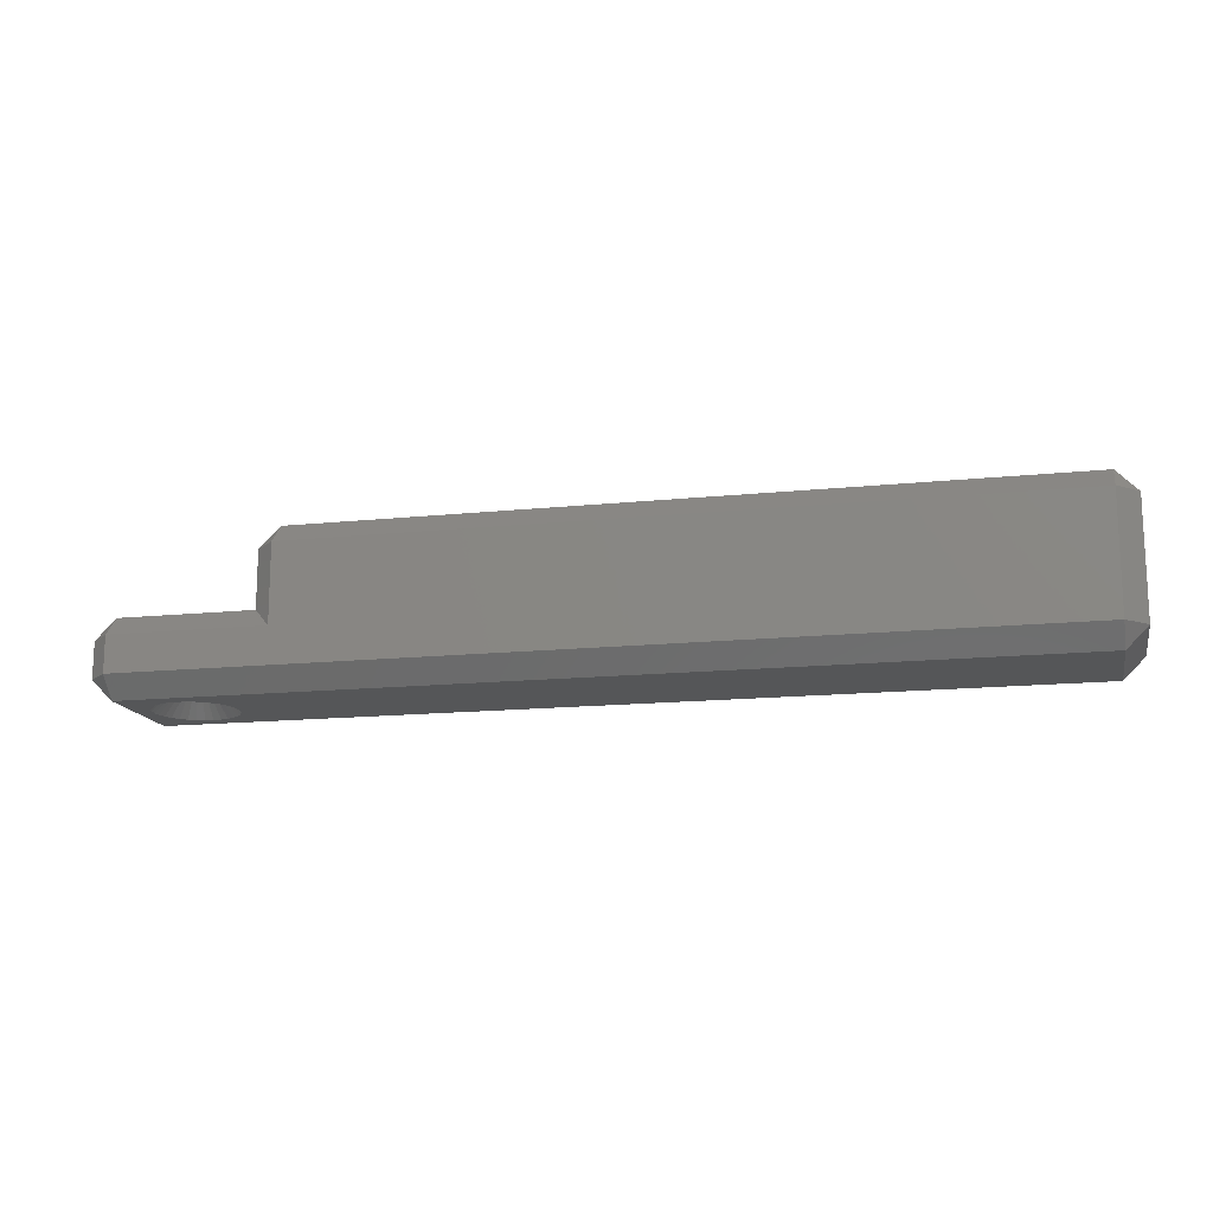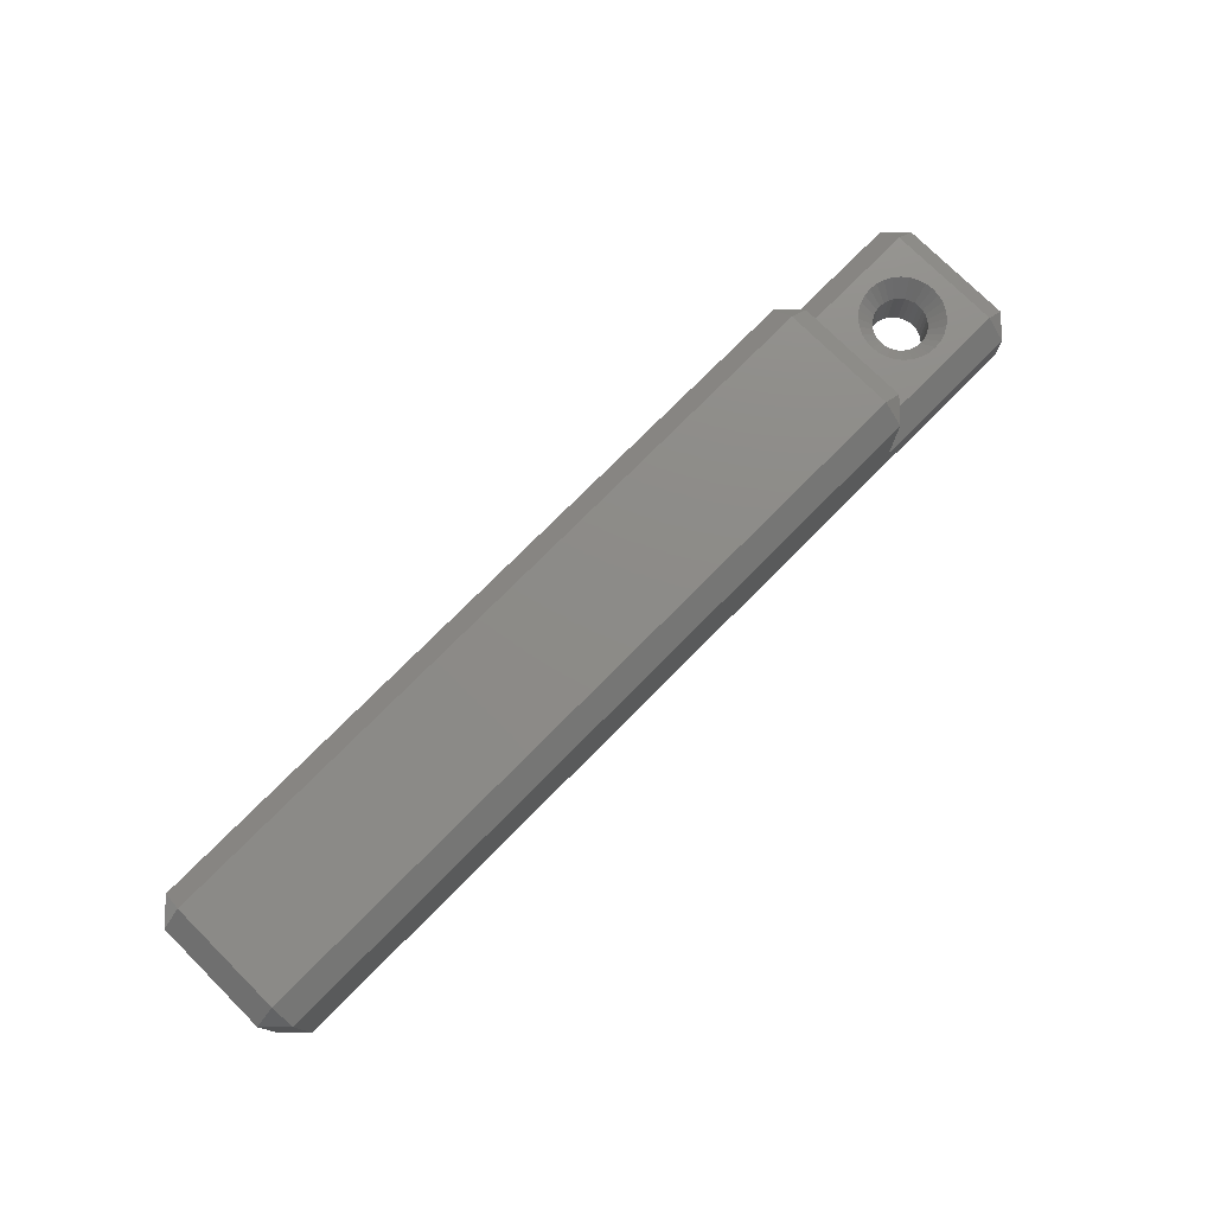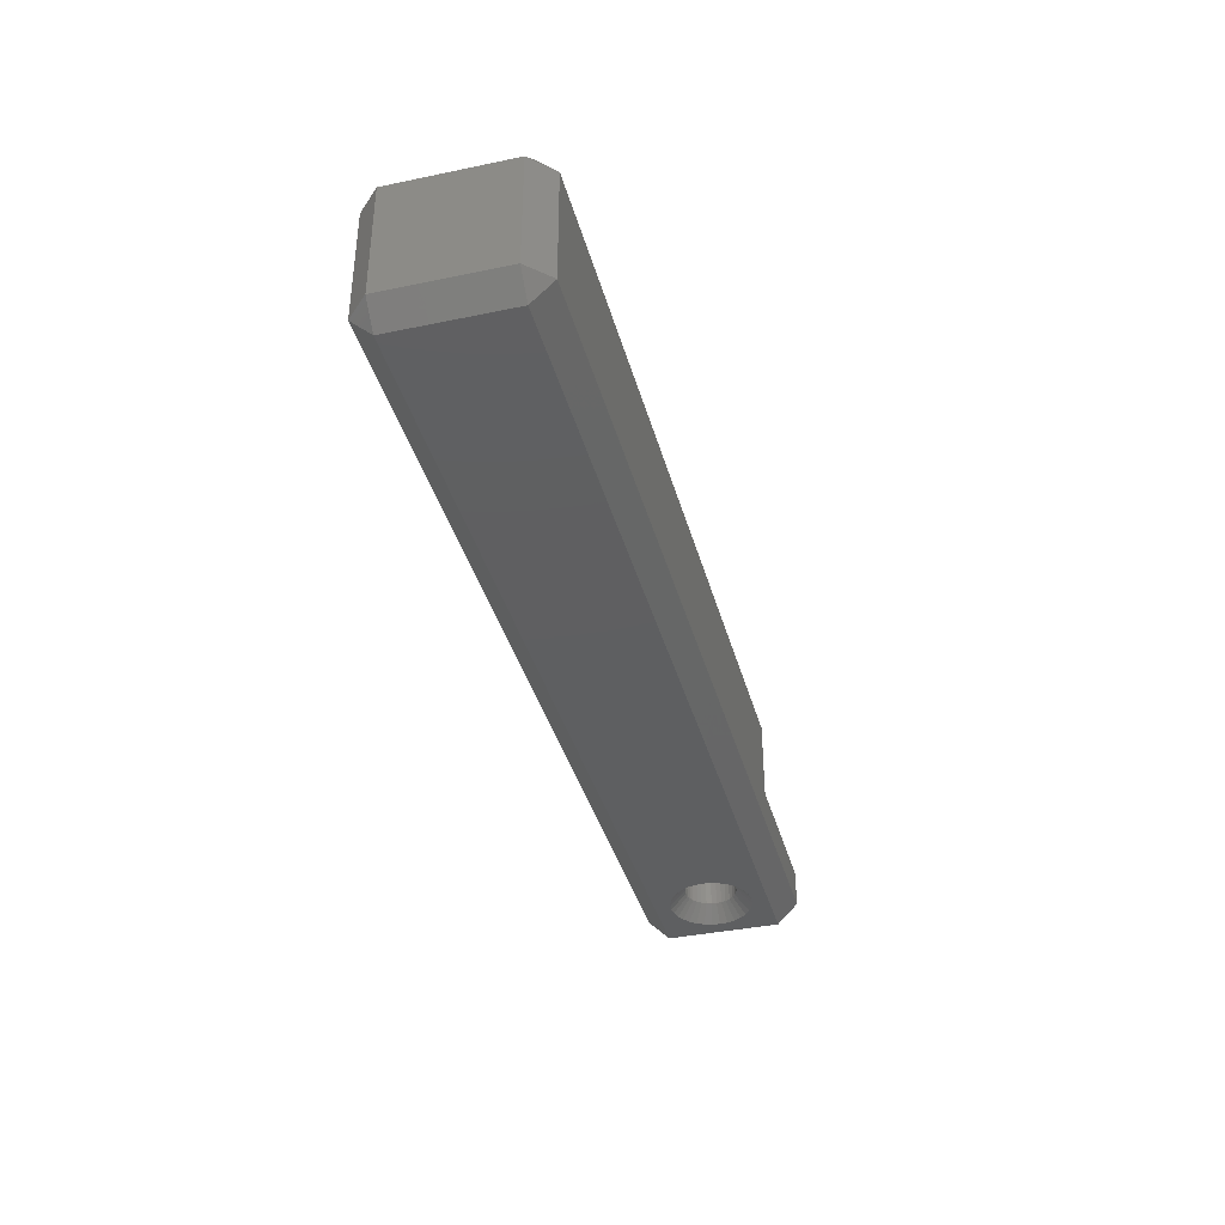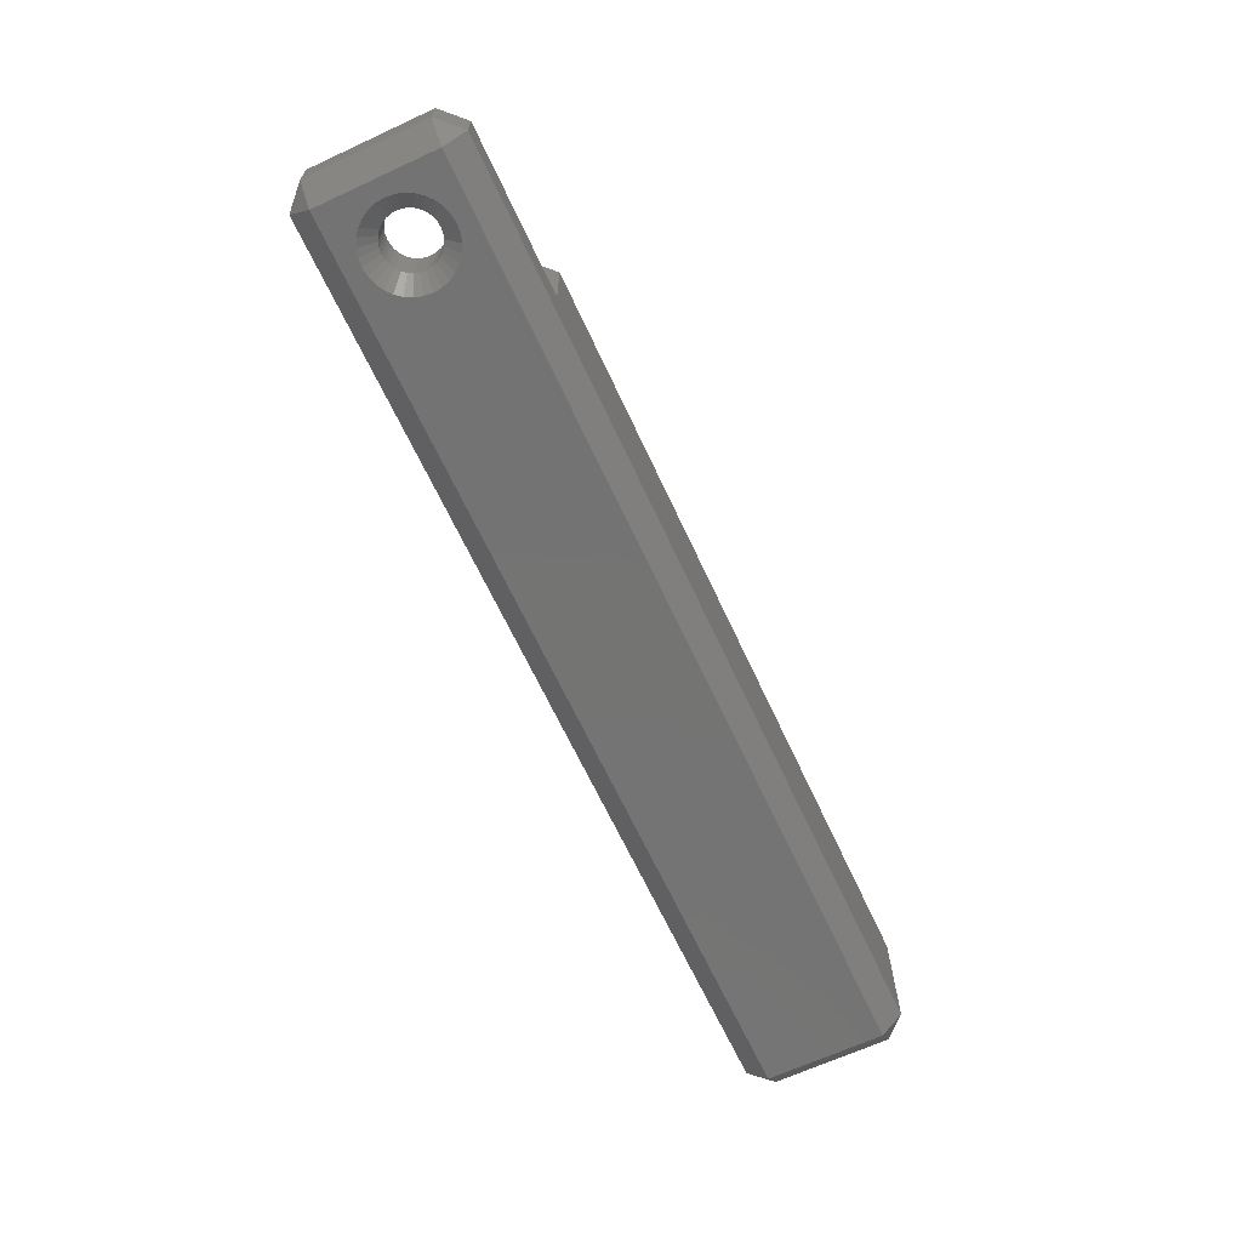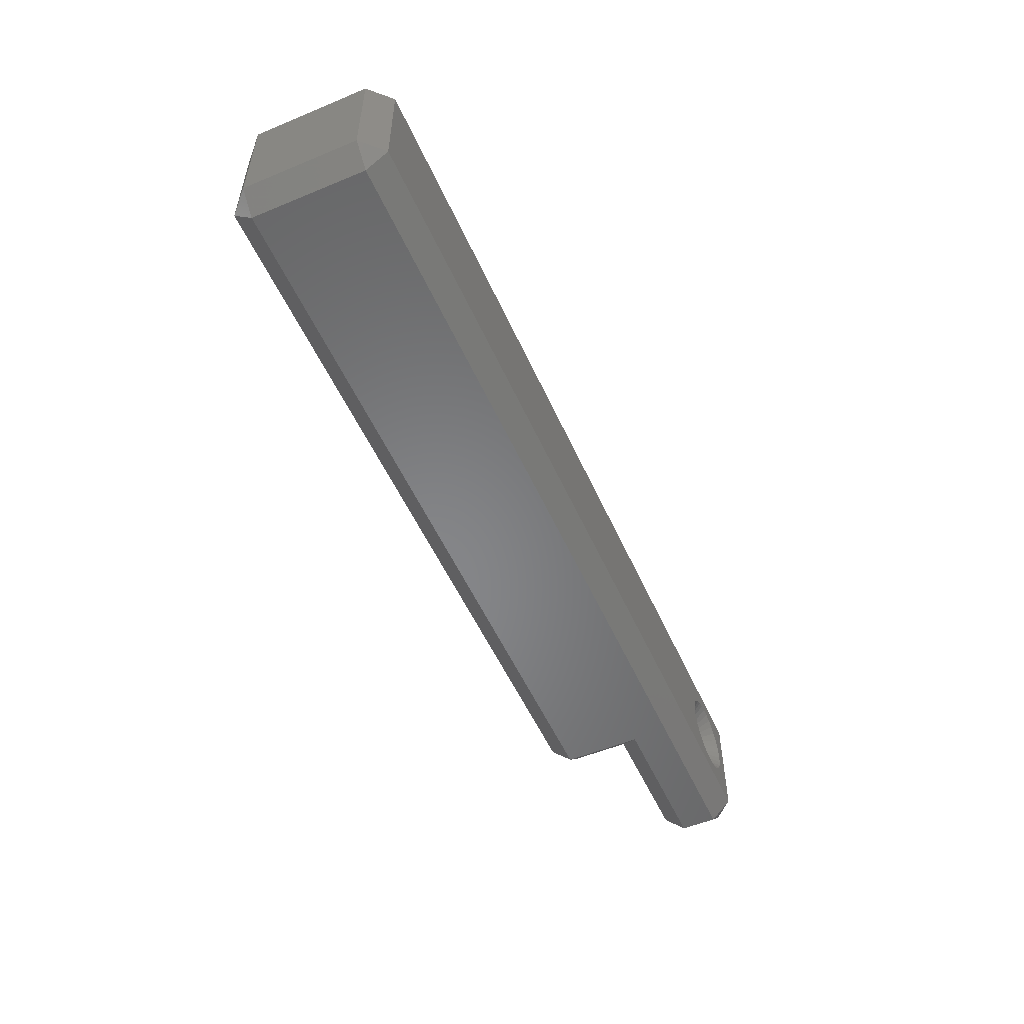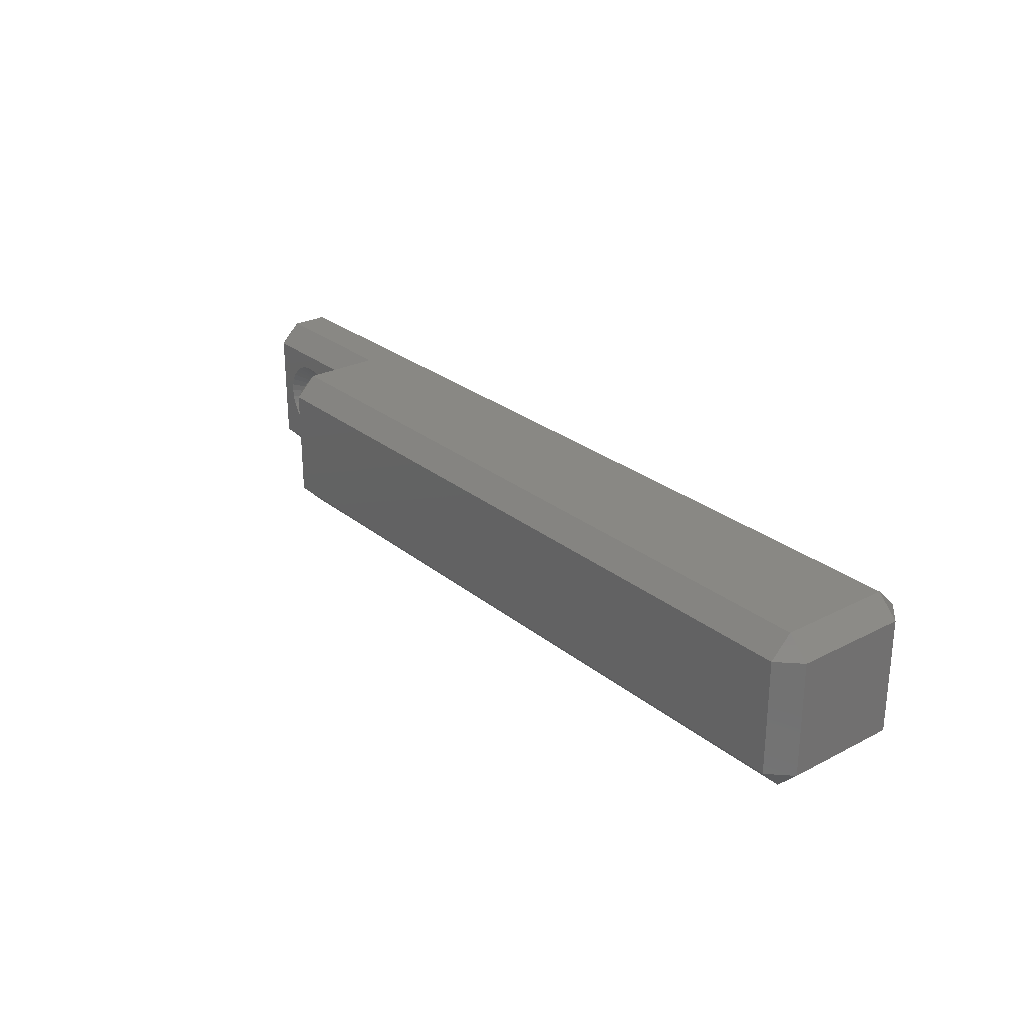
<metadata>
{"format":"stl","ext":"stl","renderer":"f3d","projection":"perspective","resolution":1024,"background":"white","views":[{"elev":-15.0,"azim":12.5,"up":"+Z"},{"elev":76.0,"azim":134.8,"up":"+Z"},{"elev":-38.1,"azim":104.8,"up":"+Z"},{"elev":-65.9,"azim":-65.1,"up":"+Z"},{"elev":-53.5,"azim":113.9,"up":"+Y"},{"elev":26.6,"azim":51.2,"up":"+Y"}]}
</metadata>
<code>
# stl→obj: 226 verts, 452 faces
v 29.2 -2.2 0
v -1.41 0 0
v 29.2 2.2 0
v -1.44 -0.3071 0
v -1.44 -0.3103 0
v -1.53 -0.6056 0
v -1.531 -0.6086 0
v -1.532 -0.6114 0
v -1.678 -0.8835 0
v -1.68 -0.886 0
v -1.875 -1.125 0
v -2.114 -1.32 0
v -2.116 -1.322 0
v -2.389 -1.468 0
v -2.391 -1.469 0
v -2.394 -1.47 0
v -2.69 -1.56 0
v -5.2 -2.2 0
v -2.693 -1.56 0
v -3.606 -1.47 0
v -3.31 -1.56 0
v -4.32 -0.886 0
v -4.125 -1.125 0
v -4.56 -0.3071 0
v -4.59 0 0
v -4.56 -0.3103 0
v -4.47 -0.6056 0
v -4.469 -0.6086 0
v -4.468 -0.6114 0
v -4.322 -0.8835 0
v -3.886 -1.32 0
v -3.884 -1.322 0
v -3.611 -1.468 0
v -3.609 -1.469 0
v -3.307 -1.56 0
v -3 -1.59 0
v -1.44 0.3071 0
v -1.44 0.3103 0
v -1.53 0.6056 0
v -1.531 0.6086 0
v -1.532 0.6114 0
v -1.678 0.8835 0
v -1.68 0.886 0
v -1.875 1.125 0
v -2.114 1.32 0
v -2.116 1.322 0
v -2.389 1.468 0
v -2.391 1.469 0
v -2.394 1.47 0
v -2.69 1.56 0
v -5.2 2.2 0
v -2.693 1.56 0
v -3 1.59 0
v -3.606 1.47 0
v -3.609 1.469 0
v -4.32 0.886 0
v -4.322 0.8835 0
v -4.56 0.3071 0
v -3.307 1.56 0
v -3.31 1.56 0
v -3.611 1.468 0
v -3.884 1.322 0
v -3.886 1.32 0
v -4.125 1.125 0
v -4.468 0.6114 0
v -4.469 0.6086 0
v -4.47 0.6056 0
v -4.56 0.3103 0
v 30 -2.2 5.2
v 30 2.2 0.8
v 30 2.2 5.2
v 30 -2.2 0.8
v 0 2.2 3
v -1.41 0 3
v 0 -2.2 3
v -1.44 0.3071 3
v -1.44 0.3103 3
v -1.53 0.6056 3
v -1.531 0.6086 3
v -1.532 0.6114 3
v -1.678 0.8835 3
v -1.68 0.886 3
v -1.875 1.125 3
v -2.114 1.32 3
v -2.116 1.322 3
v -2.389 1.468 3
v -2.391 1.469 3
v -2.394 1.47 3
v -2.69 1.56 3
v -2.693 1.56 3
v -3 1.59 3
v -5.2 2.2 3
v -3.307 1.56 3
v -4.32 0.886 3
v -4.125 1.125 3
v -4.56 0.3071 3
v -4.59 0 3
v -4.56 0.3103 3
v -4.47 0.6056 3
v -4.469 0.6086 3
v -4.468 0.6114 3
v -4.322 0.8835 3
v -3.886 1.32 3
v -3.884 1.322 3
v -3.611 1.468 3
v -3.609 1.469 3
v -3.606 1.47 3
v -3.31 1.56 3
v -1.44 -0.3071 3
v -1.44 -0.3103 3
v -1.53 -0.6056 3
v -1.531 -0.6086 3
v -1.532 -0.6114 3
v -1.678 -0.8835 3
v -1.68 -0.886 3
v -1.875 -1.125 3
v -2.114 -1.32 3
v -2.116 -1.322 3
v -2.389 -1.468 3
v -2.391 -1.469 3
v -2.394 -1.47 3
v -2.69 -1.56 3
v -2.693 -1.56 3
v -3 -1.59 3
v -5.2 -2.2 3
v -3.307 -1.56 3
v -3.31 -1.56 3
v -4.32 -0.886 3
v -4.322 -0.8835 3
v -4.56 -0.3071 3
v -3.606 -1.47 3
v -3.609 -1.469 3
v -3.611 -1.468 3
v -3.884 -1.322 3
v -3.886 -1.32 3
v -4.125 -1.125 3
v -4.468 -0.6114 3
v -4.469 -0.6086 3
v -4.47 -0.6056 3
v -4.56 -0.3103 3
v -5.2 -3 2.2
v 0.8 -3 2.2
v 29.2 -3 5.2
v 29.2 -3 0.8
v -6 2.2 0.8
v -5.2 3 0.8
v -5.2 3 2.2
v -6 2.2 2.2
v 29.2 3 0.8
v 29.2 3 5.2
v 0.8 3 2.2
v 0.8 3 5.2
v -5.2 -3 0.8
v -6 -2.2 0.8
v -6 -2.2 2.2
v 0.8 -3 5.2
v 0 -2.2 5.2
v 0.8 2.2 6
v 0 2.2 5.2
v 0.8 -2.2 6
v 29.2 -2.2 6
v 29.2 2.2 6
v -2 0 0.61
v -3.195 0.9808 0.61
v -2.169 -0.5556 0.61
v -2.444 0.8315 0.61
v -2.293 0.7071 0.61
v -3.707 0.7071 0.61
v -3.556 0.8315 0.61
v -3.924 -0.3827 0.61
v -3.981 -0.1951 0.61
v -3.195 -0.9808 0.61
v -2.805 0.9808 0.61
v -3.383 0.9239 0.61
v -3.556 -0.8315 0.61
v -2.805 -0.9808 0.61
v -3 -1 0.61
v -3 1 0.61
v -2.019 0.1951 0.61
v -3.707 -0.7071 0.61
v -2.169 0.5556 0.61
v -2.293 -0.7071 0.61
v -3.981 0.1951 0.61
v -4 0 0.61
v -3.831 -0.5556 0.61
v -2.076 -0.3827 0.61
v -2.617 0.9239 0.61
v -2.444 -0.8315 0.61
v -3.831 0.5556 0.61
v -3.924 0.3827 0.61
v -2.617 -0.9239 0.61
v -2.019 -0.1951 0.61
v -3.383 -0.9239 0.61
v -2.076 0.3827 0.61
v -2.617 -0.9239 2.39
v -2.444 -0.8315 2.39
v -2.076 0.3827 2.39
v -2.019 0.1951 2.39
v -2.805 -0.9808 2.39
v -2.293 -0.7071 2.39
v -3.556 0.8315 2.39
v -3.707 0.7071 2.39
v -2 0 2.39
v -2.019 -0.1951 2.39
v -2.169 -0.5556 2.39
v -3 -1 2.39
v -3.831 0.5556 2.39
v -2.293 0.7071 2.39
v -2.169 0.5556 2.39
v -2.805 0.9808 2.39
v -3 1 2.39
v -2.444 0.8315 2.39
v -3.195 0.9808 2.39
v -2.617 0.9239 2.39
v -3.924 0.3827 2.39
v -3.383 0.9239 2.39
v -3.556 -0.8315 2.39
v -3.383 -0.9239 2.39
v -4 0 2.39
v -3.981 0.1951 2.39
v -3.195 -0.9808 2.39
v -3.924 -0.3827 2.39
v -3.981 -0.1951 2.39
v -2.076 -0.3827 2.39
v -3.707 -0.7071 2.39
v -3.831 -0.5556 2.39
f 1 2 3
f 1 4 2
f 1 5 4
f 1 6 5
f 1 7 6
f 1 8 7
f 1 9 8
f 1 10 9
f 1 11 10
f 1 12 11
f 1 13 12
f 1 14 13
f 1 15 14
f 1 16 15
f 1 17 16
f 18 17 1
f 17 18 19
f 18 20 21
f 18 22 23
f 24 18 25
f 26 18 24
f 27 18 26
f 28 18 27
f 29 18 28
f 30 18 29
f 22 18 30
f 31 18 23
f 32 18 31
f 33 18 32
f 34 18 33
f 20 18 34
f 35 18 21
f 36 18 35
f 19 18 36
f 37 3 2
f 38 3 37
f 39 3 38
f 40 3 39
f 41 3 40
f 42 3 41
f 43 3 42
f 44 3 43
f 45 3 44
f 46 3 45
f 47 3 46
f 48 3 47
f 49 3 48
f 50 3 49
f 51 50 52
f 51 52 53
f 51 54 55
f 51 56 57
f 51 25 18
f 25 51 58
f 50 51 3
f 59 51 53
f 60 51 59
f 54 51 60
f 61 51 55
f 62 51 61
f 63 51 62
f 64 51 63
f 56 51 64
f 65 51 57
f 66 51 65
f 67 51 66
f 68 51 67
f 58 51 68
f 69 70 71
f 70 69 72
f 73 74 75
f 73 76 74
f 73 77 76
f 73 78 77
f 73 79 78
f 73 80 79
f 73 81 80
f 73 82 81
f 73 83 82
f 73 84 83
f 73 85 84
f 73 86 85
f 73 87 86
f 73 88 87
f 73 89 88
f 73 90 89
f 73 91 90
f 92 91 73
f 91 92 93
f 92 94 95
f 96 92 97
f 98 92 96
f 99 92 98
f 100 92 99
f 101 92 100
f 102 92 101
f 94 92 102
f 103 92 95
f 104 92 103
f 105 92 104
f 106 92 105
f 107 92 106
f 108 92 107
f 93 92 108
f 109 75 74
f 110 75 109
f 111 75 110
f 112 75 111
f 113 75 112
f 114 75 113
f 115 75 114
f 116 75 115
f 117 75 116
f 118 75 117
f 119 75 118
f 120 75 119
f 121 75 120
f 122 75 121
f 123 75 122
f 124 75 123
f 125 124 126
f 125 126 127
f 125 128 129
f 125 97 92
f 97 125 130
f 124 125 75
f 131 125 127
f 132 125 131
f 133 125 132
f 134 125 133
f 135 125 134
f 136 125 135
f 128 125 136
f 137 125 129
f 138 125 137
f 139 125 138
f 140 125 139
f 130 125 140
f 141 75 125
f 75 141 142
f 143 72 69
f 72 143 144
f 72 144 1
f 51 145 146
f 72 3 70
f 3 72 1
f 147 148 92
f 51 149 3
f 149 51 146
f 150 151 152
f 149 151 150
f 146 151 149
f 151 146 147
f 145 147 146
f 147 145 148
f 153 154 18
f 154 148 145
f 148 154 155
f 153 155 154
f 155 153 141
f 147 73 151
f 73 147 92
f 141 153 142
f 142 143 156
f 144 142 153
f 142 144 143
f 153 1 144
f 1 153 18
f 125 155 141
f 155 92 148
f 92 155 125
f 71 149 150
f 149 71 70
f 70 3 149
f 154 51 18
f 51 154 145
f 157 158 159
f 158 157 160
f 156 161 160
f 161 156 143
f 150 162 71
f 161 71 162
f 71 161 69
f 158 161 162
f 161 158 160
f 73 152 151
f 152 73 159
f 160 157 156
f 152 159 158
f 75 159 73
f 159 75 157
f 156 75 142
f 75 156 157
f 150 158 162
f 158 150 152
f 161 143 69
f 37 2 163
f 60 164 54
f 8 9 165
f 166 45 167
f 45 166 46
f 64 168 56
f 63 169 168
f 169 63 62
f 27 170 28
f 170 27 171
f 172 21 20
f 50 49 173
f 174 54 164
f 54 174 55
f 175 33 32
f 19 176 17
f 176 19 177
f 44 43 167
f 52 173 178
f 173 52 50
f 39 38 179
f 180 23 22
f 53 178 59
f 59 164 60
f 164 59 178
f 181 43 42
f 43 181 167
f 63 168 64
f 10 165 9
f 165 10 182
f 177 36 35
f 2 4 163
f 183 58 68
f 58 183 184
f 185 30 29
f 67 183 68
f 42 41 181
f 8 186 7
f 186 8 165
f 187 49 48
f 49 187 173
f 58 184 25
f 29 170 185
f 170 29 28
f 45 44 167
f 53 52 178
f 188 12 13
f 12 188 182
f 177 19 36
f 180 31 23
f 171 24 184
f 24 171 26
f 189 56 168
f 56 189 57
f 61 169 62
f 31 175 32
f 175 31 180
f 57 189 65
f 171 27 26
f 184 24 25
f 190 65 189
f 65 190 66
f 191 14 15
f 14 191 188
f 5 6 192
f 4 192 163
f 192 4 5
f 33 193 34
f 193 33 175
f 67 190 183
f 190 67 66
f 47 46 166
f 13 14 188
f 35 172 177
f 172 35 21
f 187 47 166
f 47 187 48
f 10 11 182
f 61 174 169
f 174 61 55
f 20 193 172
f 193 20 34
f 22 185 180
f 185 22 30
f 11 12 182
f 37 179 38
f 179 37 163
f 186 6 7
f 6 186 192
f 194 39 179
f 39 194 40
f 194 41 40
f 41 194 181
f 16 17 176
f 16 191 15
f 191 16 176
f 188 195 196
f 195 188 191
f 179 197 194
f 197 179 198
f 191 199 195
f 199 191 176
f 182 196 200
f 196 182 188
f 168 201 202
f 201 168 169
f 192 203 163
f 203 192 204
f 182 205 165
f 205 182 200
f 176 206 199
f 206 176 177
f 207 168 202
f 168 207 189
f 181 208 167
f 208 181 209
f 163 198 179
f 198 163 203
f 178 210 211
f 210 178 173
f 166 208 212
f 208 166 167
f 164 211 213
f 211 164 178
f 194 209 181
f 209 194 197
f 187 212 214
f 212 187 166
f 215 189 207
f 189 215 190
f 174 213 216
f 213 174 164
f 193 217 218
f 217 193 175
f 173 214 210
f 214 173 187
f 219 183 220
f 183 219 184
f 172 218 221
f 218 172 193
f 222 171 223
f 171 222 170
f 165 224 186
f 224 165 205
f 186 204 192
f 204 186 224
f 220 190 215
f 190 220 183
f 169 216 201
f 216 169 174
f 175 225 217
f 225 175 180
f 226 170 222
f 170 226 185
f 225 185 226
f 185 225 180
f 223 184 219
f 184 223 171
f 177 221 206
f 221 177 172
f 90 91 211
f 214 86 87
f 86 214 212
f 205 115 114
f 115 205 200
f 74 76 203
f 198 76 77
f 76 198 203
f 196 117 200
f 117 196 118
f 133 218 217
f 218 133 132
f 116 115 200
f 111 110 204
f 130 223 219
f 223 130 140
f 195 121 120
f 121 195 199
f 202 103 95
f 220 99 98
f 117 116 200
f 88 89 210
f 123 206 124
f 222 137 226
f 137 222 138
f 107 216 213
f 216 107 106
f 221 126 206
f 126 221 127
f 135 225 136
f 204 109 203
f 109 204 110
f 109 74 203
f 195 119 196
f 119 195 120
f 119 118 196
f 130 219 97
f 96 220 98
f 220 96 219
f 218 131 221
f 131 218 132
f 139 223 140
f 213 108 107
f 133 217 134
f 224 111 204
f 111 224 112
f 224 113 112
f 113 224 205
f 219 96 97
f 82 209 81
f 209 82 208
f 114 113 205
f 88 214 87
f 214 88 210
f 129 226 137
f 122 121 199
f 199 123 122
f 123 199 206
f 127 221 131
f 136 225 128
f 82 83 208
f 226 128 225
f 128 226 129
f 124 206 126
f 85 86 212
f 202 95 94
f 213 93 108
f 93 213 211
f 201 105 104
f 101 215 207
f 215 101 100
f 139 222 223
f 222 139 138
f 103 201 104
f 201 103 202
f 94 207 202
f 207 94 102
f 99 215 100
f 215 99 220
f 210 90 211
f 90 210 89
f 83 84 208
f 135 217 225
f 217 135 134
f 211 91 93
f 207 102 101
f 105 216 106
f 216 105 201
f 212 84 85
f 84 212 208
f 80 81 209
f 77 78 198
f 80 197 79
f 197 80 209
f 197 78 79
f 78 197 198

</code>
